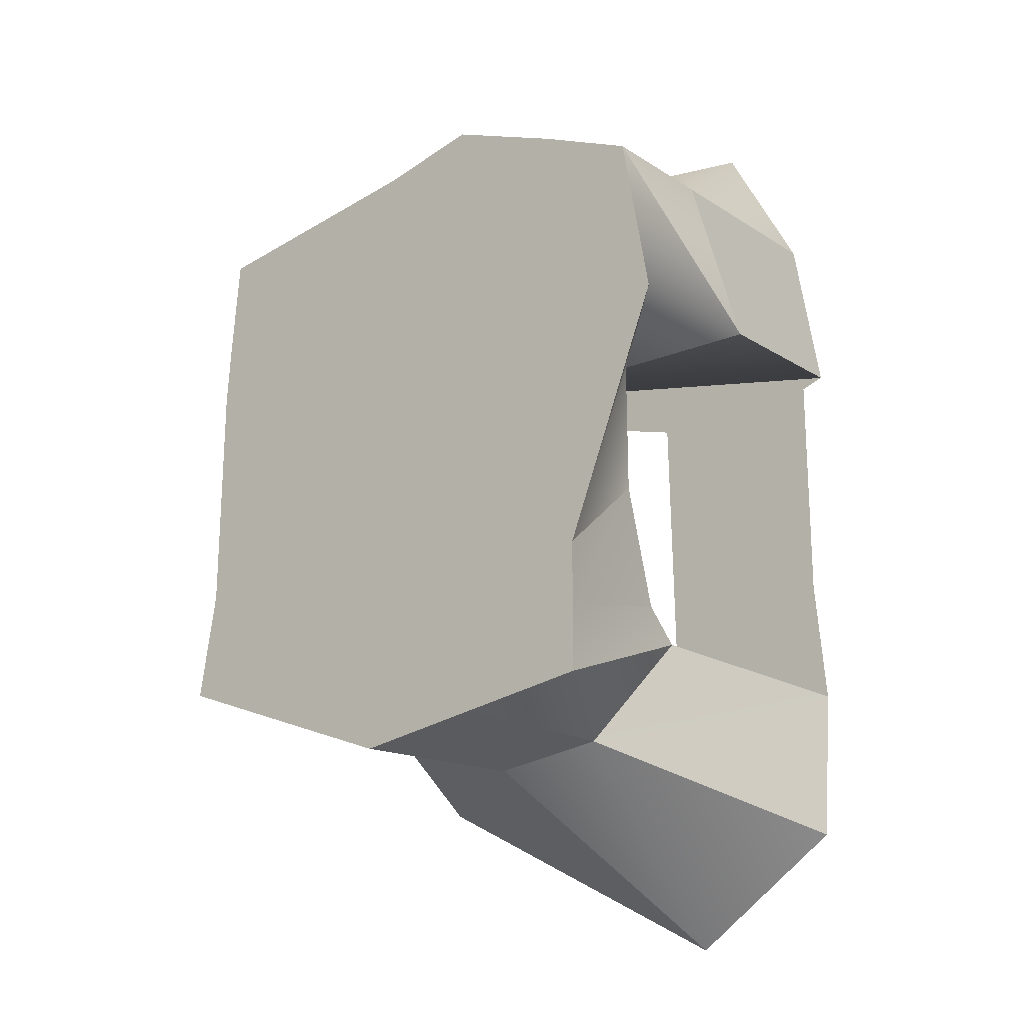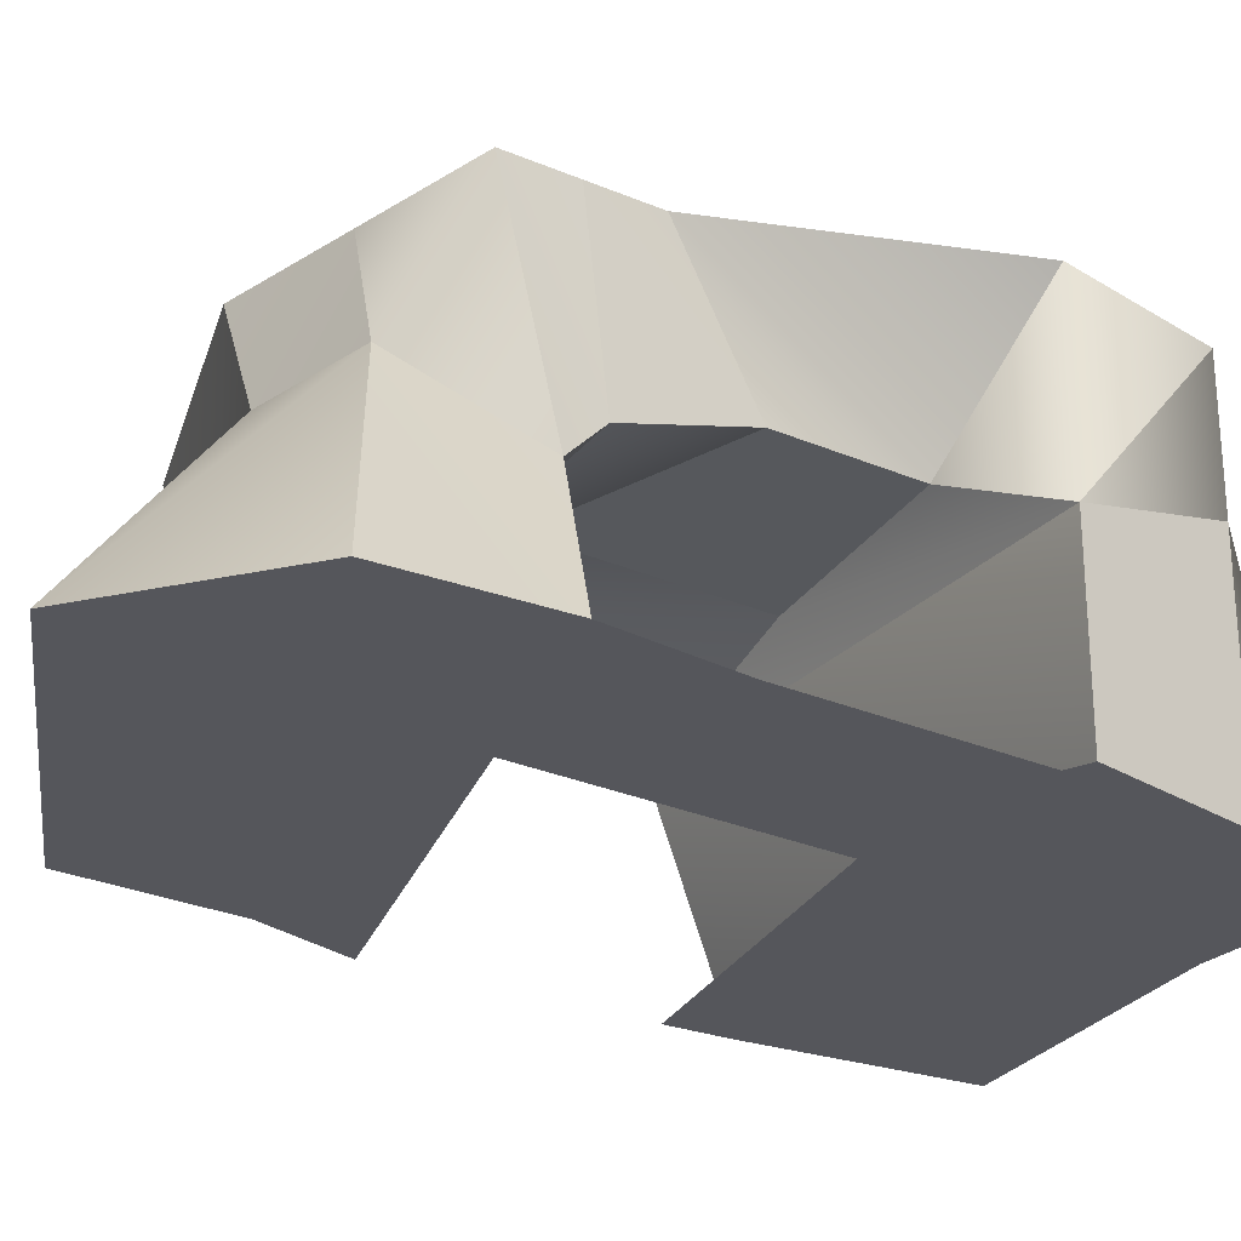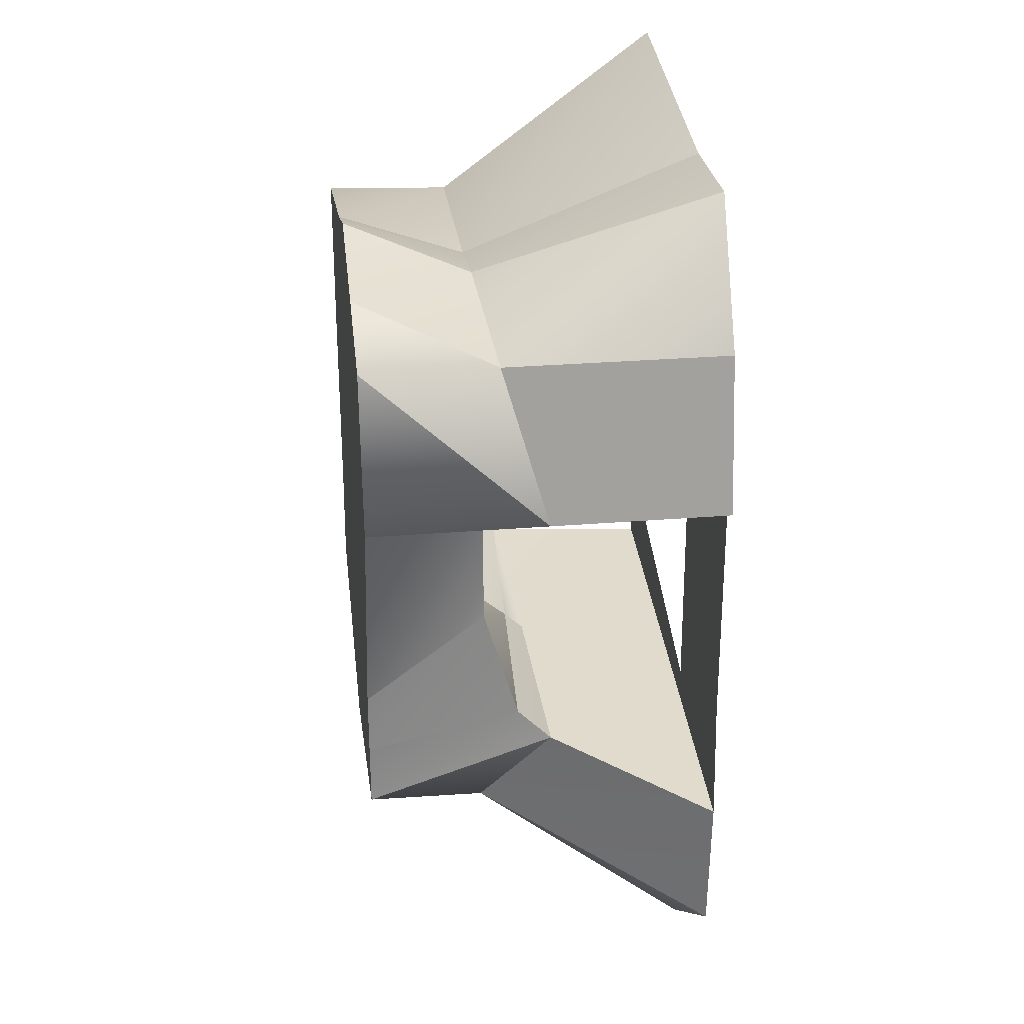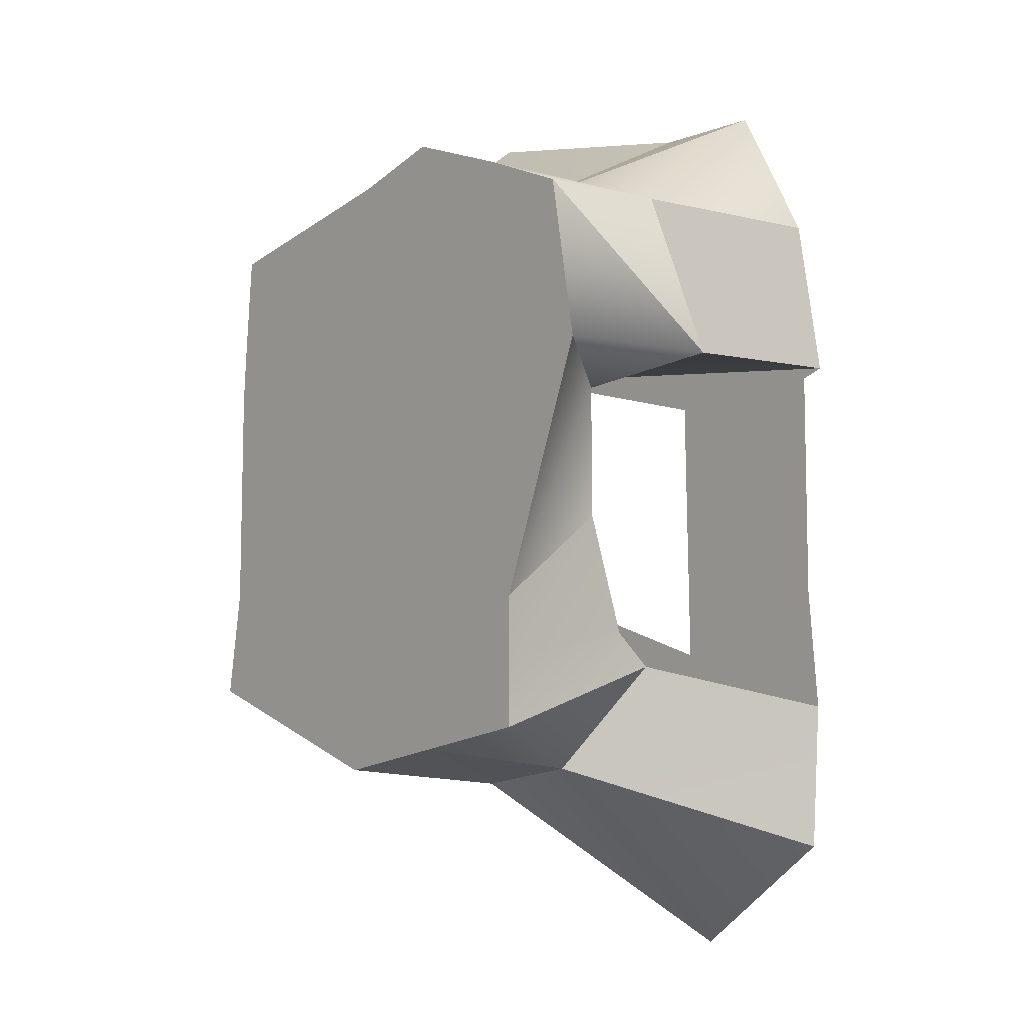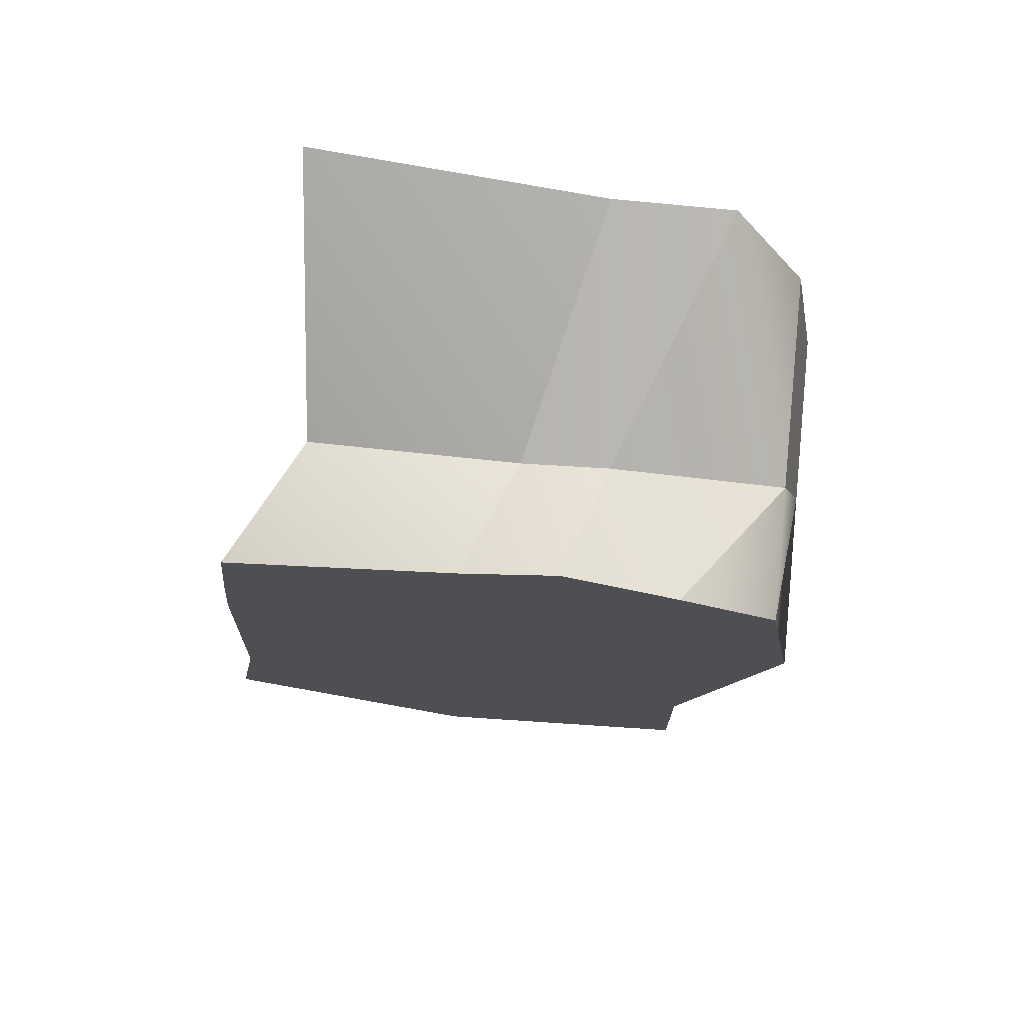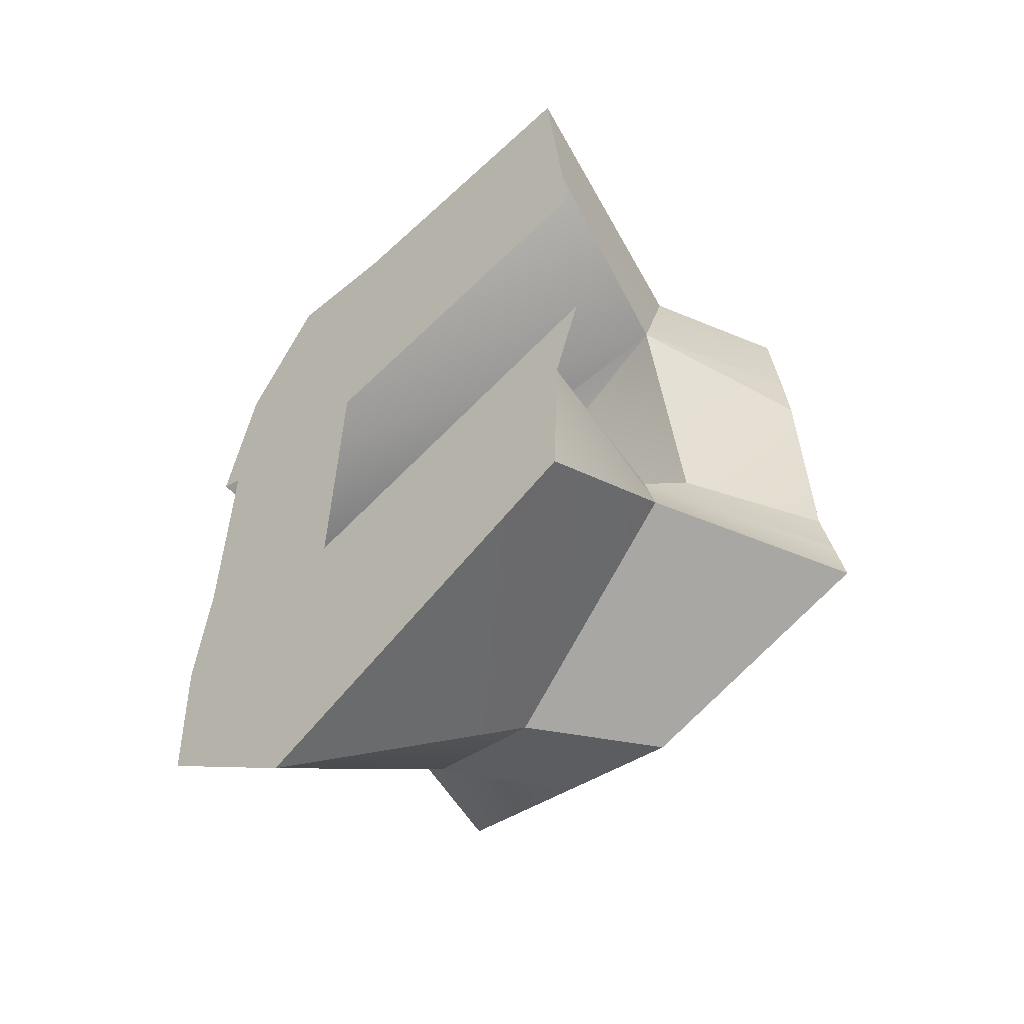
<metadata>
{"format":"obj","ext":"obj","renderer":"f3d","projection":"perspective","resolution":1024,"background":"white","views":[{"elev":-15.0,"azim":-143.5,"up":"+Z"},{"elev":-26.3,"azim":-123.7,"up":"+Y"},{"elev":28.6,"azim":-97.1,"up":"+Z"},{"elev":-3.9,"azim":-130.3,"up":"+Z"},{"elev":71.9,"azim":-173.6,"up":"+Z"},{"elev":-55.2,"azim":41.4,"up":"+Z"}]}
</metadata>
<code>
g pb_Mesh99358
v 0.4868 8 6
v -1.031 5.2 6.425
v -4.693 8 7.115
v -5.706 5.2 6.487
v -1.031 5.2 6.425
v -0.544 0 10.08
v -5.706 5.2 6.487
v -7.05 0 9.119
v -4.238 8 -7.019
v -6.04 5.2 -7.373
v -0.7414 3.6 -5.133
v 1.349 8 -5.204
v -6.04 5.2 -7.373
v -8.342 0 -11.4
v -0.6817 0 -7.612
v -0.7414 3.6 -5.133
v -4.693 8 7.115
v -5.706 5.2 6.487
v -6.836 8 7.754
v -7.639 5.2 6.765
v -5.706 5.2 6.487
v -7.05 0 9.119
v -7.639 5.2 6.765
v -9.74 0 9.174
v -6.836 8 7.754
v -7.639 5.2 6.765
v -9.385 8 6.921
v -11.48 5 6.146
v -7.639 5.2 6.765
v -9.74 0 9.174
v -11.48 5 6.146
v -11.48 0 6.146
v -11.96 0 -5.472
v -8.615 5.2 -6.896
v -9.791 3.6 -4.524
v -11.78 0 -8.791
v -10 8 -5.823
v -9.791 3.6 -4.524
v -8.615 5.2 -6.896
v -7.119 8 -6.421
v -8.615 5.2 -6.896
v -11.78 0 -8.791
v -8.342 0 -11.4
v -6.04 5.2 -7.373
v -7.119 8 -6.421
v -8.615 5.2 -6.896
v -6.04 5.2 -7.373
v -4.238 8 -7.019
v -0.544 0 10.08
v -0.1288 0 5.097
v -7.05 0 9.119
v -7.373 0 4.624
v -9.74 0 9.174
v -10.25 0 5.265
v -11.48 0 6.146
v -12.12 0 2.632
v -11.48 0 6.146
v -12.12 0 2.632
v -11.48 5 6.146
v -12.12 4 2.632
v -9.385 8 6.921
v -11.48 5 6.146
v -11.48 8 6.146
v -0.7672 4 2.954
v -0.1288 0 5.097
v -1.031 5.2 6.425
v -0.544 0 10.08
v 0.7023 8 3.769
v -0.7672 4 2.954
v 0.4868 8 6
v -1.031 5.2 6.425
v -0.08325 0 3.683
v -7.535 0 2.034
v -10.5 0 3.036
v -10.76 0 -2.893
v -7.696 0 -4.258
v -11.61 0 2.432
v -11.68 0 -2.713
v -11.48 8 6.146
v -12.12 4 2.632
v -12.12 8 2.632
v -9.654 5.2 1.965
v -12.12 8 2.632
v -9.654 5.2 1.965
v -10 8 -2.92
v -9.681 5.2 -1.025
v 0.9179 8 -2.739
v -0.8863 5.2 -2.418
v 0.8101 8 2.434
v -0.7672 4 2.954
v 0.8101 8 2.434
v -0.7672 4 2.954
v 0.7023 8 3.769
v -12.12 4 2.632
v -12.12 0 2.632
v -0.7672 4 2.954
v -0.1288 0 5.097
v 0.09884 0 -1.971
v -0.5396 0 -4.114
v -8.019 0 -7.827
v -0.6817 0 -7.612
v -8.342 0 -11.4
v -11.27 0 -5.842
v -11.78 0 -8.791
v -11.82 0 -4.092
v -11.96 0 -5.472
v -9.681 5.2 -1.025
v -9.736 4.4 -3.734
v -10 8 -4.371
v -10 8 -2.92
v -9.736 4.4 -3.734
v -9.791 3.6 -4.524
v -10 8 -5.823
v -10 8 -4.371
v -0.7414 3.6 -5.133
v -0.6817 0 -7.612
v -0.5396 0 -4.114
v -1.269 4 -3.43
v 1.133 8 -3.971
v 1.349 8 -5.204
v -1.269 4 -3.43
v -0.7414 3.6 -5.133
v 0.9179 8 -2.739
v 1.133 8 -3.971
v -0.8863 5.2 -2.418
v -1.269 4 -3.43
v -5.211 5 2.459
v -5.311 5 -3.012
v -9.654 5.2 1.965
v -9.681 5.2 -1.025
v -0.7672 4 2.954
v -0.9407 5.552 -3.079
v -5.211 5 2.459
v -5.311 5 -3.012
v -5.528 3.767 -3.974
v -6.248 0 -4.793
v -9.791 3.6 -4.524
v -11.96 0 -5.472
v -0.5396 0 -4.114
v -5.528 3.767 -3.974
v -1.264 3.934 -3.424
v -6.248 0 -4.793
v -9.654 5.2 1.965
v -12.12 4 2.632
v -5.211 5 2.459
v -0.7672 4 2.954
v -1.264 3.934 -3.424
v -5.528 3.767 -3.974
v -1.269 4 -3.43
v -5.503 4.2 -3.582
v -5.528 3.767 -3.974
v -9.736 4.4 -3.734
v -9.791 3.6 -4.524
v -0.9407 5.552 -3.079
v -1.269 4 -3.43
v -5.311 5 -3.012
v -5.503 4.2 -3.582
v -5.311 5 -3.012
v -5.503 4.2 -3.582
v -9.681 5.2 -1.025
v -9.736 4.4 -3.734
v -4.693 8 7.115
v -4.58 8 4.198
v 0.4868 8 6
v 0.7023 8 3.769
v -9.385 8 6.921
v -11.48 8 6.146
v -6.907 8 4.735
v -6.836 8 7.754
v -4.523 8 2.362
v 0.8101 8 2.434
v -4.466 8 -3.037
v 0.9179 8 -2.739
v -12.12 8 2.632
v -6.942 8 2.986
v -10 8 -2.92
v -6.978 8 -2.464
v -4.352 8 -5.028
v 1.133 8 -3.971
v -4.238 8 -7.019
v 1.349 8 -5.204
v -10 8 -5.823
v -7.119 8 -6.421
v -7.048 8 -4.442
v -10 8 -4.371
g pb_Mesh99358_0
f 3 2 1
f 3 4 2
f 7 6 5
f 7 8 6
f 11 10 9
f 12 11 9
f 15 14 13
f 16 15 13
f 19 18 17
f 19 20 18
f 23 22 21
f 23 24 22
f 27 26 25
f 27 28 26
f 31 30 29
f 31 32 30
f 35 34 33
f 33 34 36
f 39 38 37
f 40 39 37
f 43 42 41
f 44 43 41
f 47 46 45
f 48 47 45
f 51 50 49
f 52 50 51
f 54 51 53
f 54 52 51
f 55 54 53
f 56 54 55
f 59 58 57
f 60 58 59
f 63 62 61
f 63 60 62
f 66 65 64
f 67 65 66
f 70 69 68
f 71 69 70
f 52 72 50
f 73 72 52
f 74 52 54
f 74 73 52
f 75 73 74
f 75 76 73
f 56 74 54
f 77 74 56
f 77 75 74
f 78 75 77
f 81 80 79
f 81 82 80
f 85 84 83
f 85 86 84
f 89 88 87
f 90 88 89
f 93 92 91
f 96 95 94
f 96 97 95
f 76 99 98
f 100 99 76
f 100 101 99
f 102 101 100
f 103 76 75
f 103 100 76
f 104 100 103
f 104 102 100
f 105 75 78
f 105 103 75
f 106 103 105
f 106 104 103
f 109 108 107
f 109 107 110
f 113 112 111
f 114 113 111
f 117 116 115
f 118 117 115
f 121 120 119
f 121 122 120
f 125 124 123
f 125 126 124
f 129 128 127
f 130 128 129
f 133 132 131
f 134 132 133
f 137 136 135
f 137 138 136
f 141 140 139
f 140 142 139
f 145 144 143
f 146 144 145
f 149 148 147
f 150 148 149
f 152 151 150
f 152 153 151
f 156 155 154
f 156 157 155
f 160 159 158
f 160 161 159
g pb_Mesh99358_1
f 164 163 162
f 164 165 163
f 168 167 166
f 169 168 166
f 169 162 168
f 162 163 168
f 165 170 163
f 165 171 170
f 171 172 170
f 171 173 172
f 175 174 167
f 168 175 167
f 177 176 174
f 175 177 174
f 168 163 175
f 163 170 175
f 175 170 177
f 170 172 177
f 179 178 172
f 173 179 172
f 181 180 178
f 179 181 178
f 184 183 182
f 184 182 185
f 176 184 185
f 177 184 176
f 177 172 184
f 172 178 184
f 184 178 183
f 178 180 183

</code>
